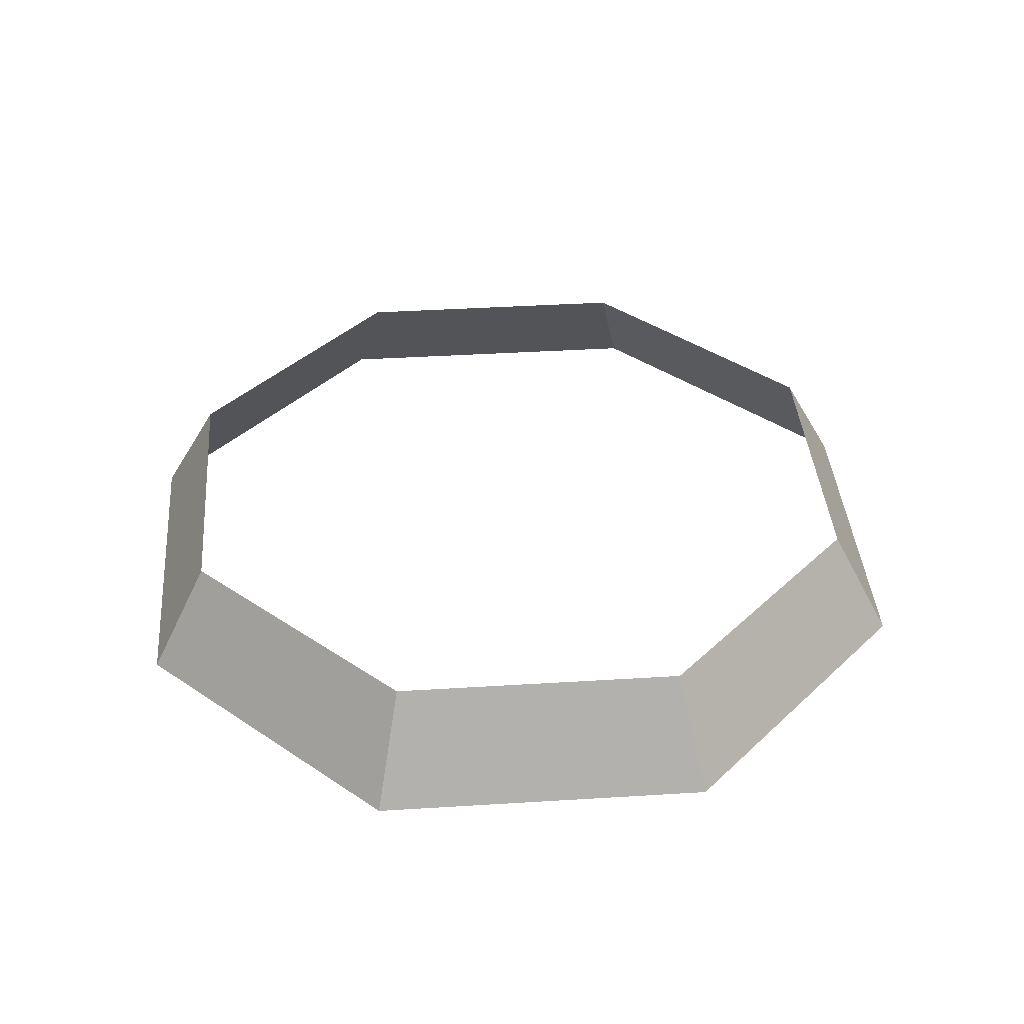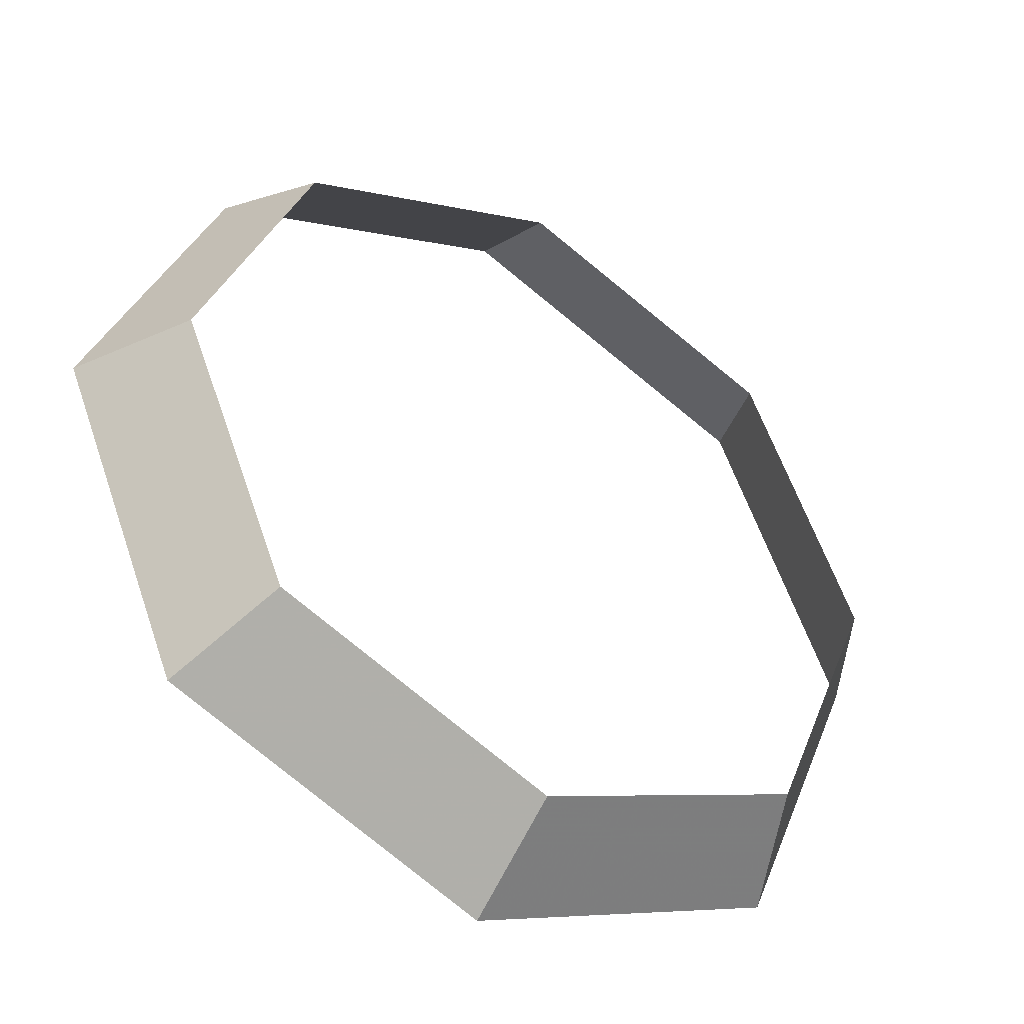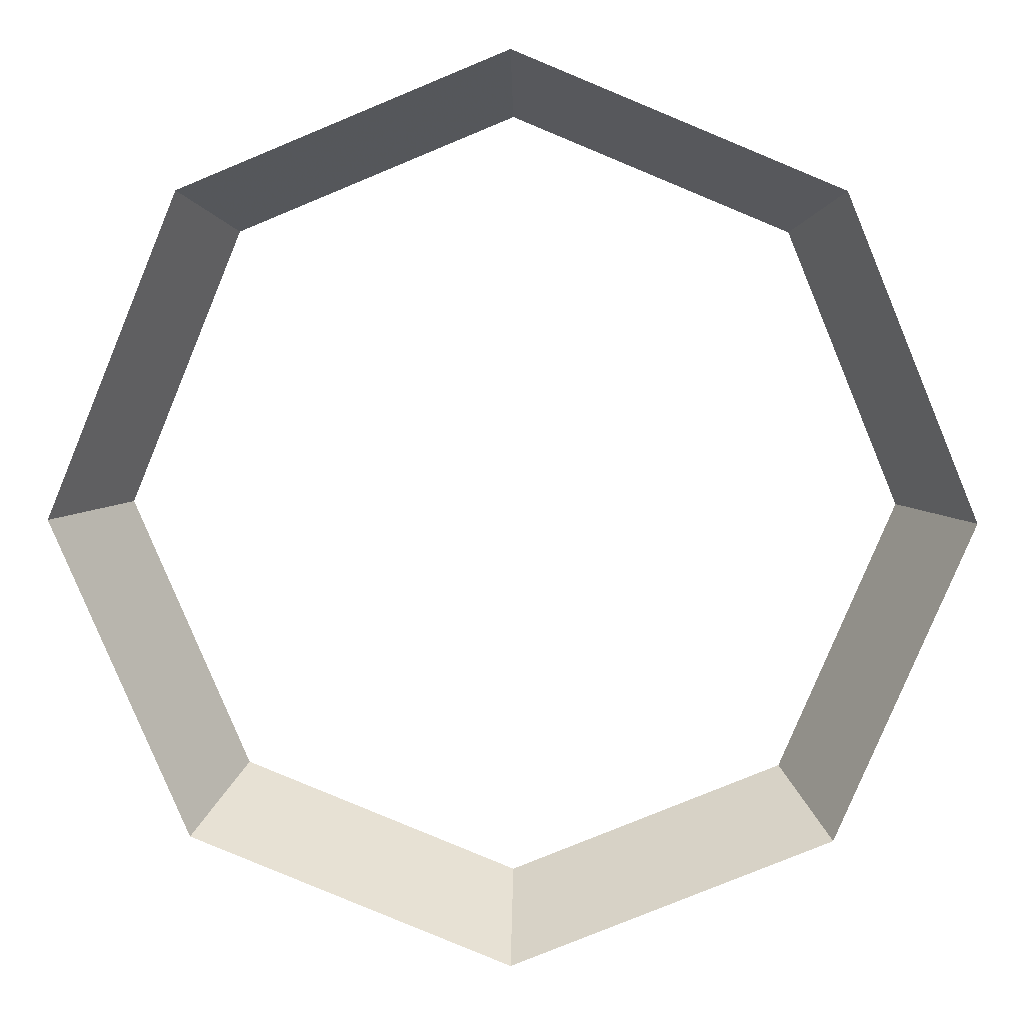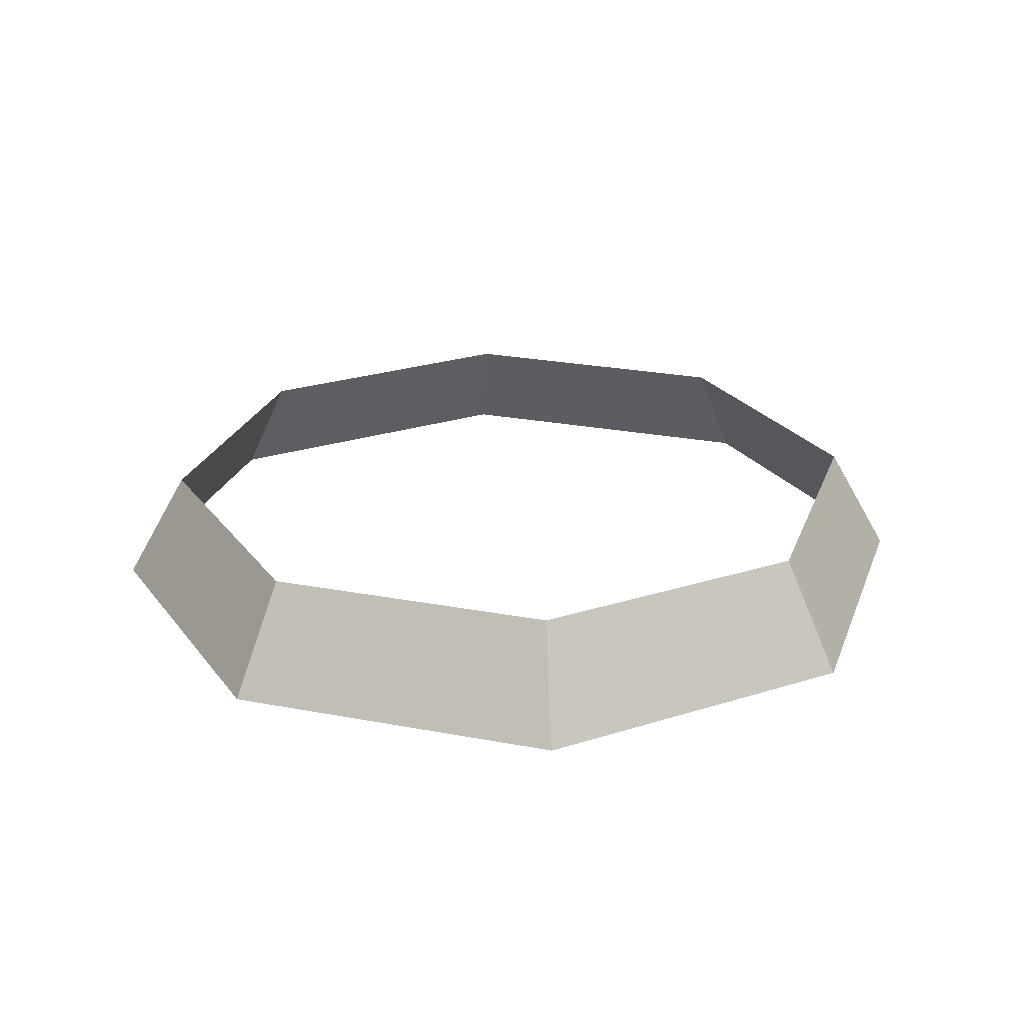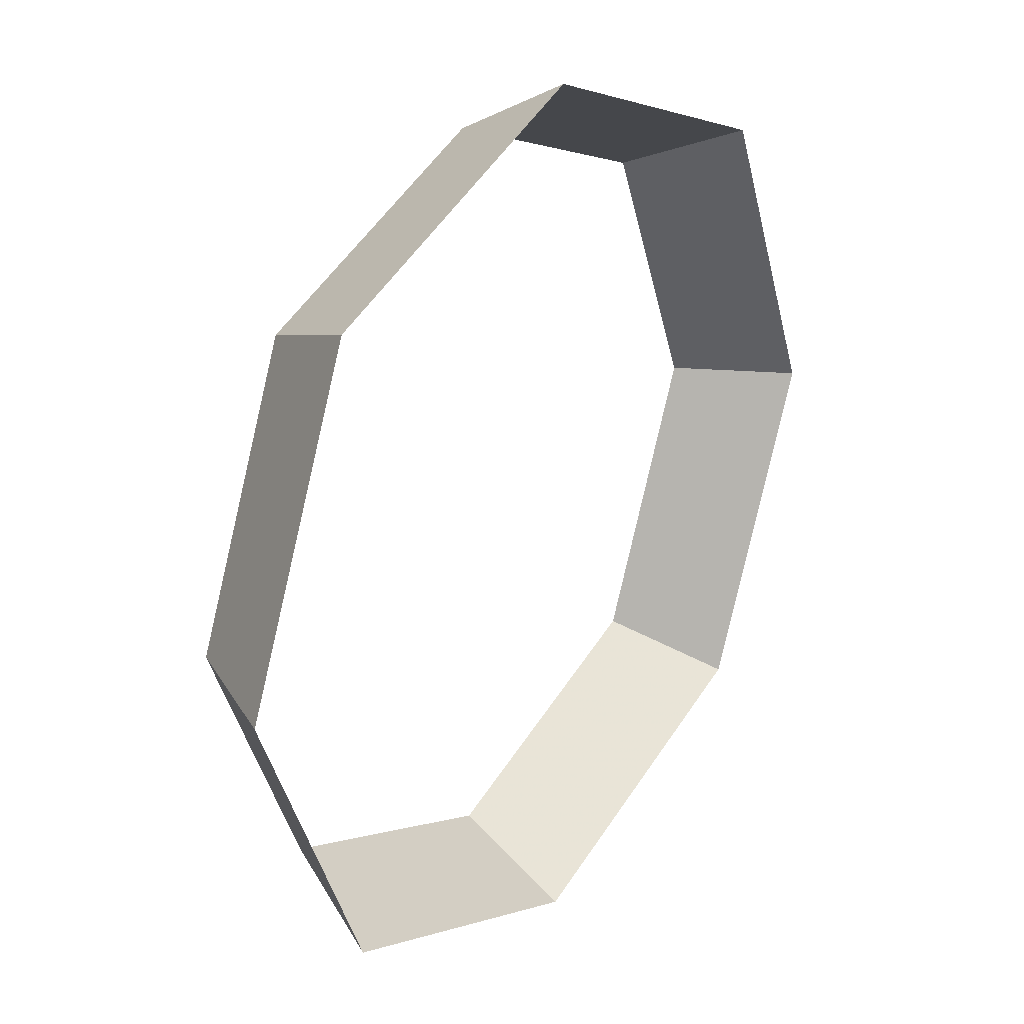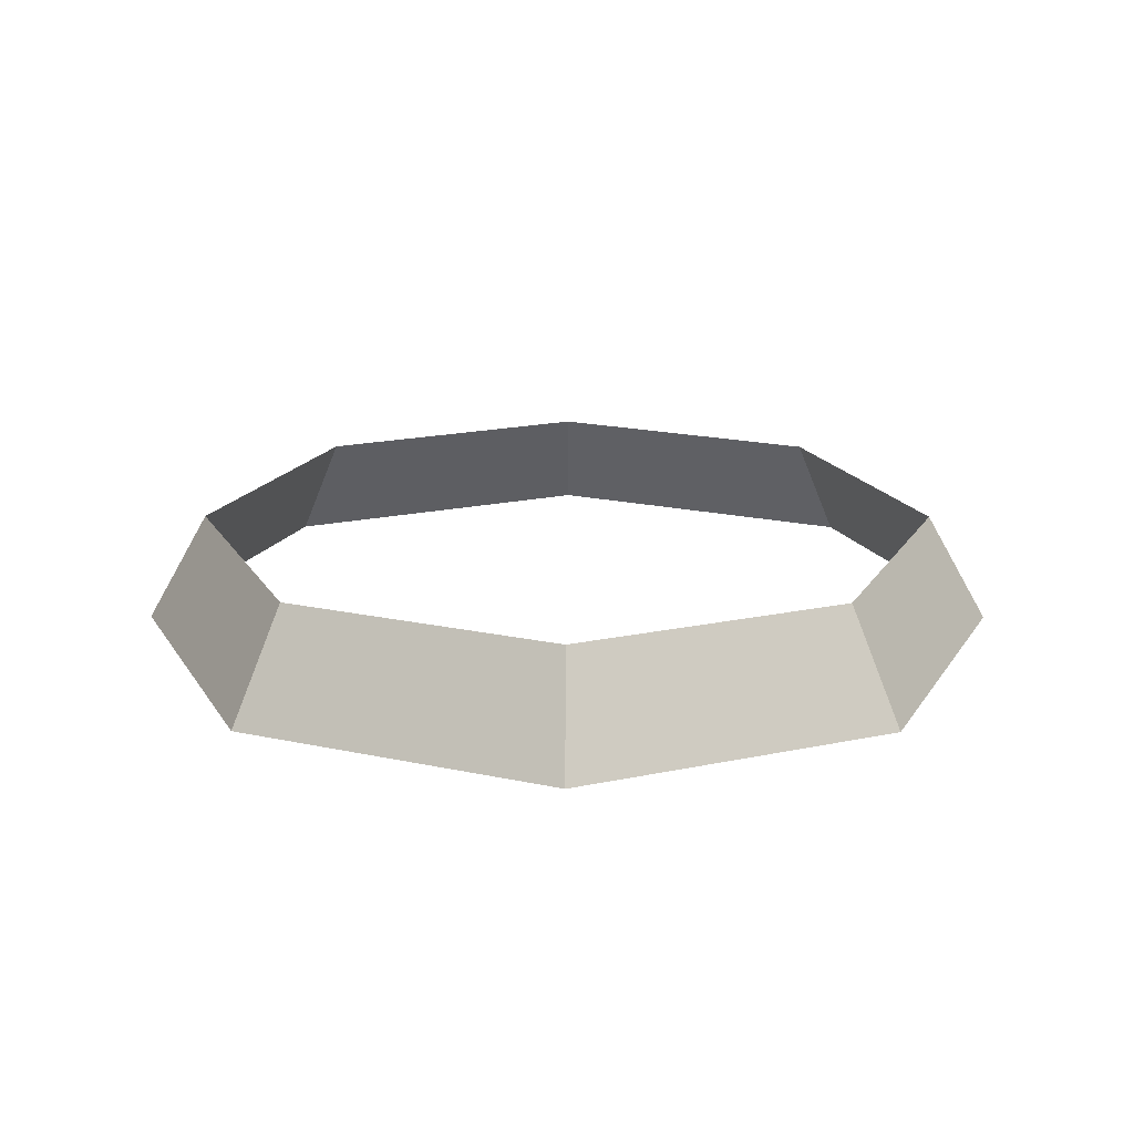
<metadata>
{"format":"obj","ext":"obj","renderer":"f3d","projection":"perspective","resolution":1024,"background":"white","views":[{"elev":38.8,"azim":-162.0,"up":"+Y"},{"elev":-43.4,"azim":147.3,"up":"+Z"},{"elev":9.7,"azim":1.4,"up":"+Z"},{"elev":24.8,"azim":-95.1,"up":"+Y"},{"elev":27.7,"azim":-54.0,"up":"+Z"},{"elev":18.8,"azim":-44.8,"up":"+Y"}]}
</metadata>
<code>
v -733.5 0 0
v -733.5 0 0
v -628.6 185.5 0
v -628.6 185.5 0
v -518.7 0 518.7
v -518.7 0 -518.7
v -444.5 185.5 444.5
v -444.5 185.5 -444.5
v -1.8e-05 0 733.5
v 0 0 -733.5
v 0 185.5 628.6
v 0 185.5 -628.6
v 444.5 185.5 -444.5
v 444.5 185.5 444.5
v 518.7 0 -518.7
v 518.7 0 518.7
v 628.6 185.5 0
v 628.6 185.5 0
v 733.5 0 0
v 733.5 0 0
g skybox2Shape
f 4 5 2
f 5 4 7
f 5 7 9
f 9 7 11
f 9 11 16
f 16 11 14
f 16 14 19
f 19 14 17
f 20 18 15
f 15 18 13
f 15 13 10
f 10 13 12
f 10 12 6
f 6 12 8
f 6 8 1
f 1 8 3

</code>
